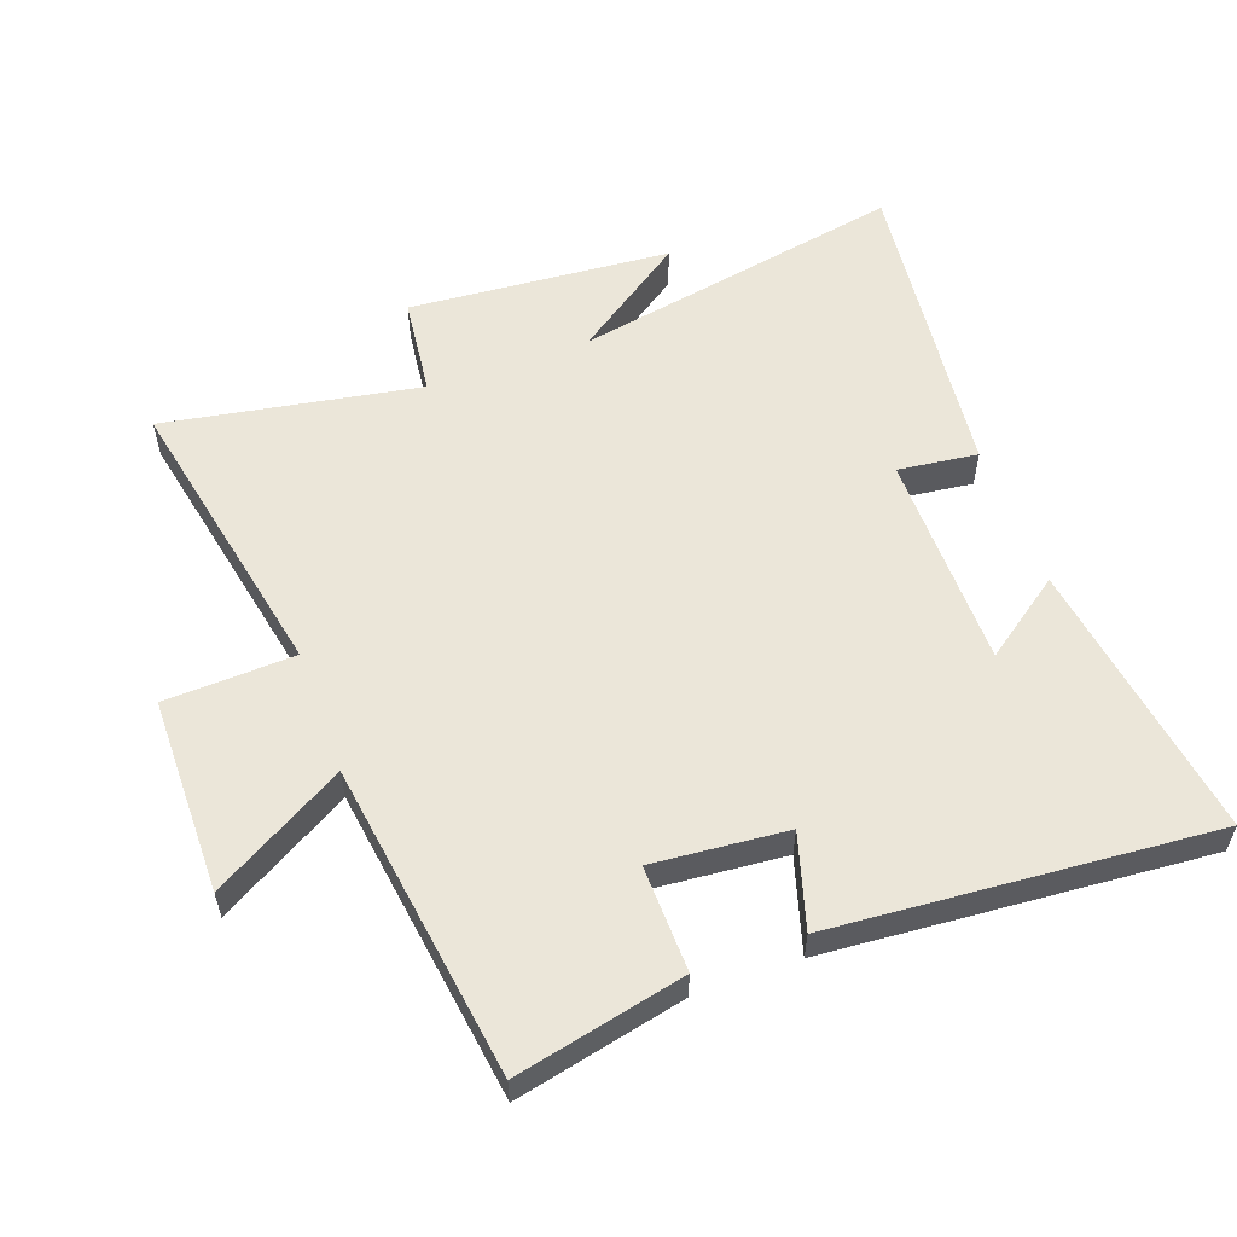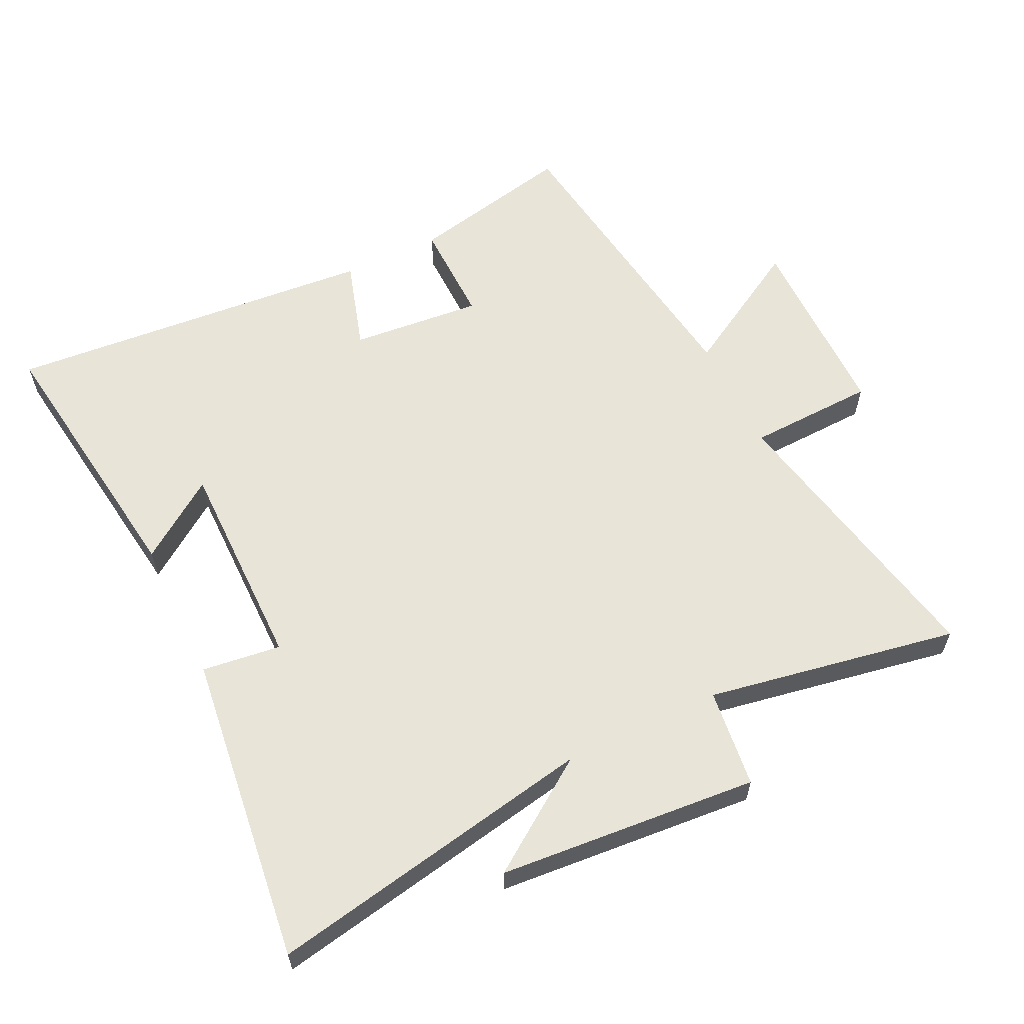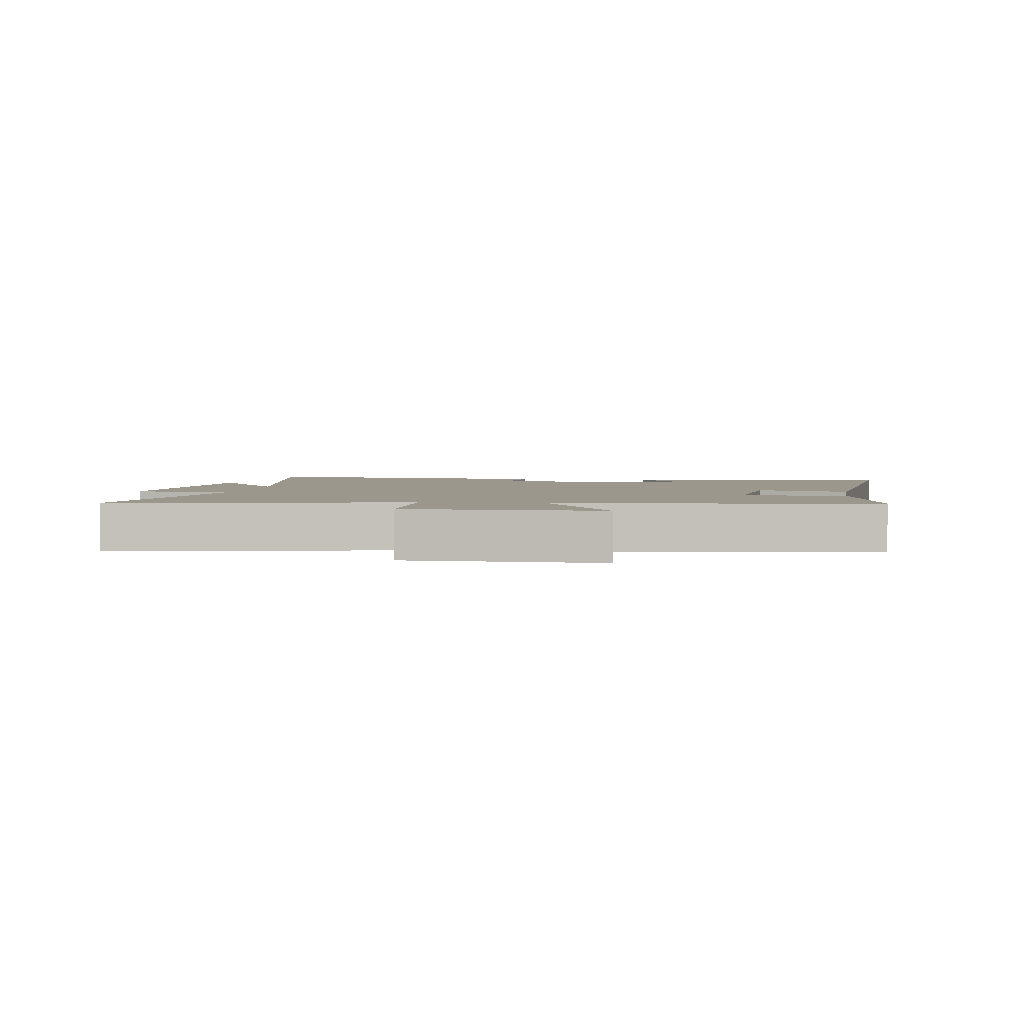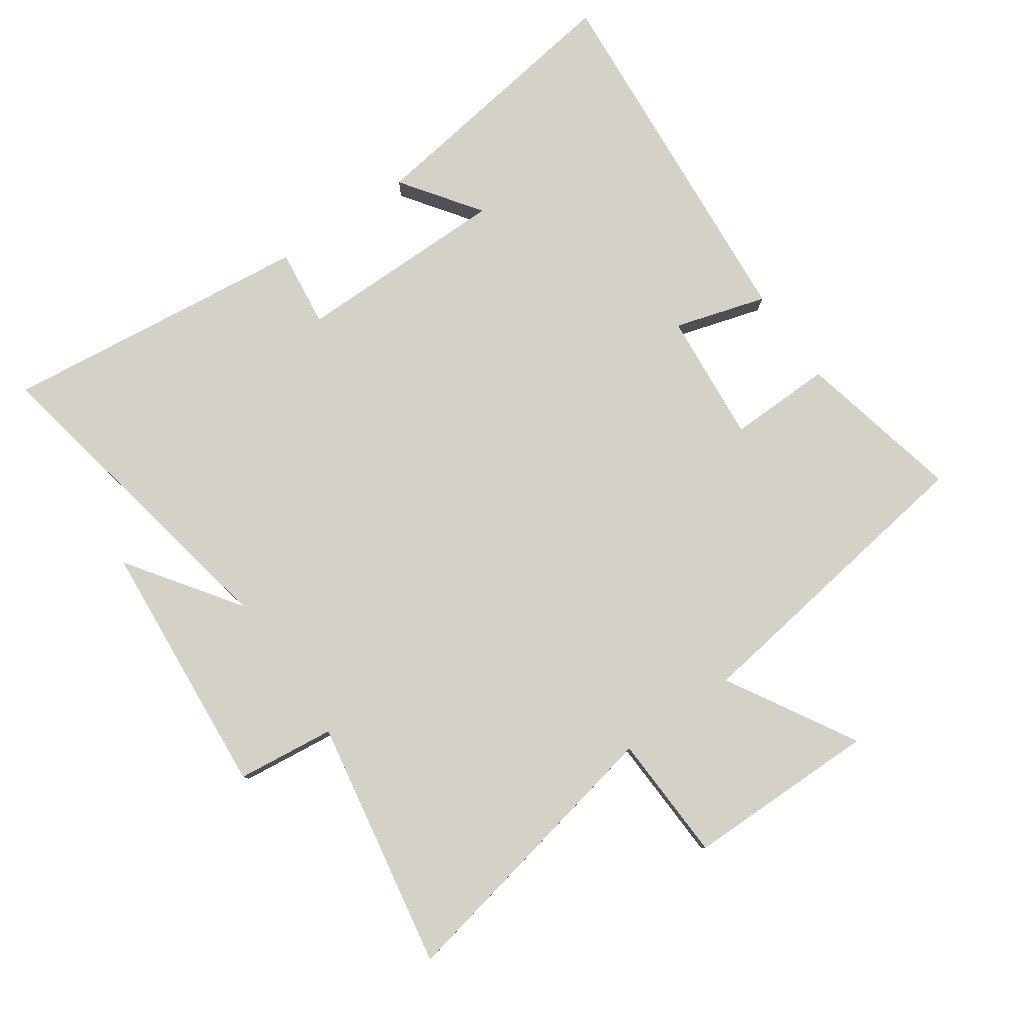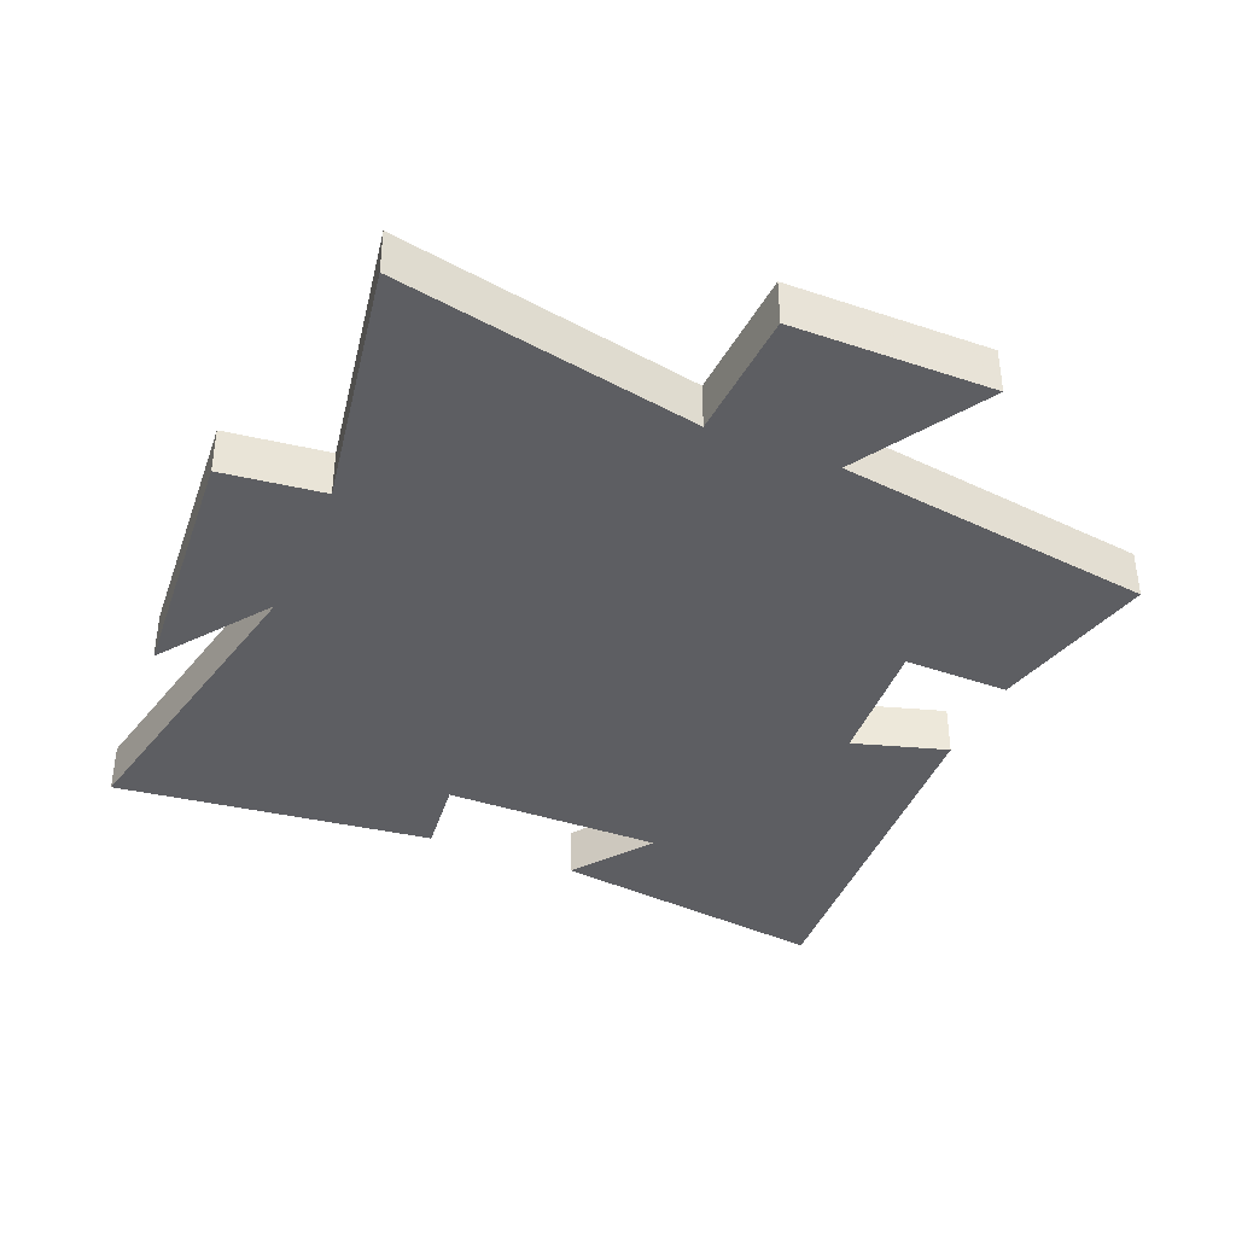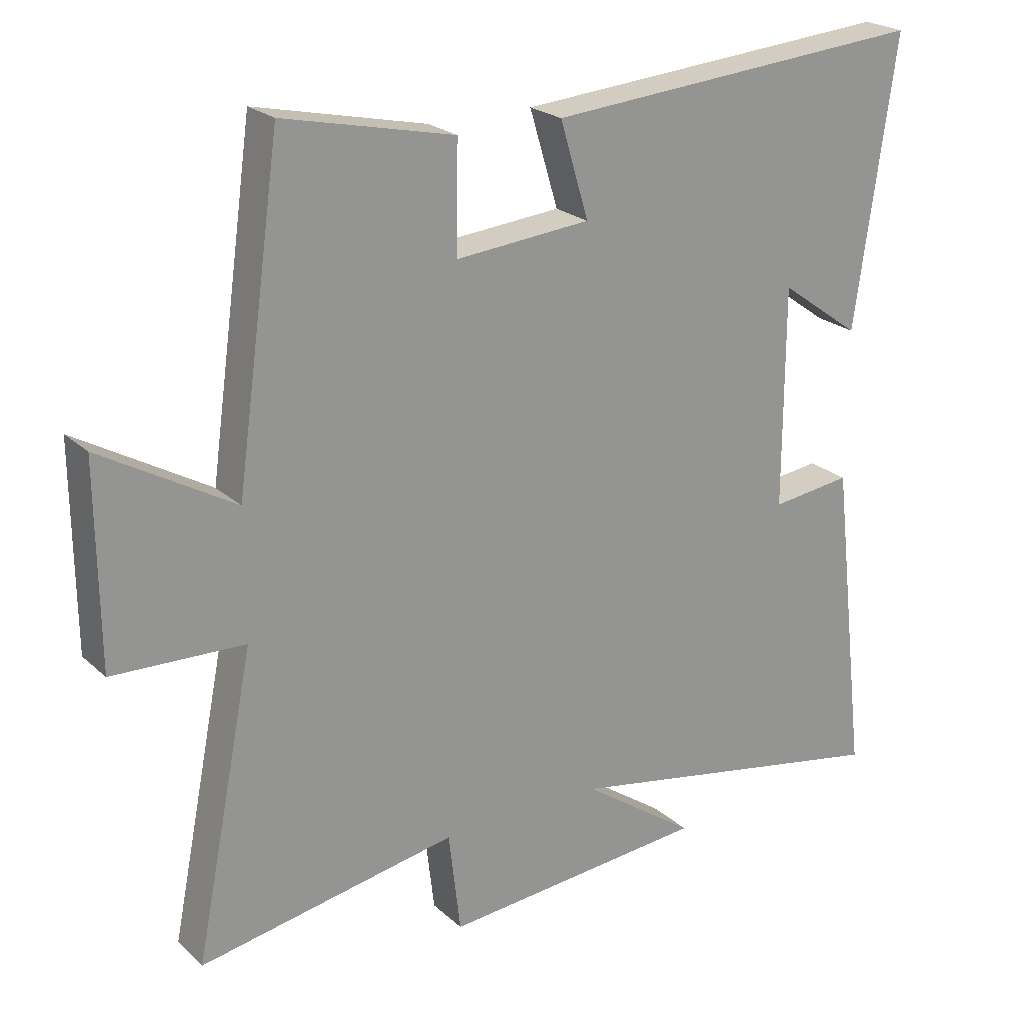
<metadata>
{"format":"obj","ext":"obj","renderer":"f3d","projection":"perspective","resolution":1024,"background":"white","views":[{"elev":56.4,"azim":-20.0,"up":"+Y"},{"elev":59.8,"azim":154.3,"up":"+Y"},{"elev":2.9,"azim":-80.9,"up":"+Y"},{"elev":79.8,"azim":-124.9,"up":"+Y"},{"elev":-38.4,"azim":-113.2,"up":"+Y"},{"elev":22.8,"azim":-33.9,"up":"+Z"}]}
</metadata>
<code>
v -0.432 0.07 0.557
v -0.175 0.07 0.5
v -0.178 0.07 0.339
v 0.026 0.07 0.357
v -0.017 0.07 0.5
v 0.561 0.07 0.546
v 0.5 0.07 0.116
v 0.378 0.07 0.203
v 0.378 0.07 -0.129
v 0.5 0.07 -0.114
v 0.557 0.07 -0.597
v 0.048 0.07 -0.5
v 0.22 0.07 -0.621
v -0.182 0.07 -0.653
v -0.2 0.07 -0.5
v -0.59 0.07 -0.569
v -0.5 0.07 -0.118
v -0.698 0.07 -0.11
v -0.7 0.07 0.19
v -0.5 0.07 0.074
v -0.432 0 0.557
v -0.175 0 0.5
v -0.178 0 0.339
v 0.026 0 0.357
v -0.017 0 0.5
v 0.561 0 0.546
v 0.5 0 0.116
v 0.378 0 0.203
v 0.378 0 -0.129
v 0.5 0 -0.114
v 0.557 0 -0.597
v 0.048 0 -0.5
v 0.22 0 -0.621
v -0.182 0 -0.653
v -0.2 0 -0.5
v -0.59 0 -0.569
v -0.5 0 -0.118
v -0.698 0 -0.11
v -0.7 0 0.19
v -0.5 0 0.074
f 17 18 19 20
f 1 2 3
f 20 1 3
f 17 20 3
f 17 3 4
f 16 17 4
f 15 16 4
f 12 13 14 15
f 12 15 4
f 9 10 11 12
f 8 9 12 4
f 5 6 7 8
f 4 5 8
f 40 39 38 37
f 23 22 21
f 23 21 40
f 23 40 37
f 24 23 37
f 24 37 36
f 24 36 35
f 35 34 33 32
f 24 35 32
f 32 31 30 29
f 24 32 29 28
f 28 27 26 25
f 28 25 24
f 1 21 22 2
f 2 22 23 3
f 3 23 24 4
f 4 24 25 5
f 5 25 26 6
f 6 26 27 7
f 7 27 28 8
f 8 28 29 9
f 9 29 30 10
f 10 30 31 11
f 11 31 32 12
f 12 32 33 13
f 13 33 34 14
f 14 34 35 15
f 15 35 36 16
f 16 36 37 17
f 17 37 38 18
f 18 38 39 19
f 19 39 40 20
f 20 40 21 1

</code>
